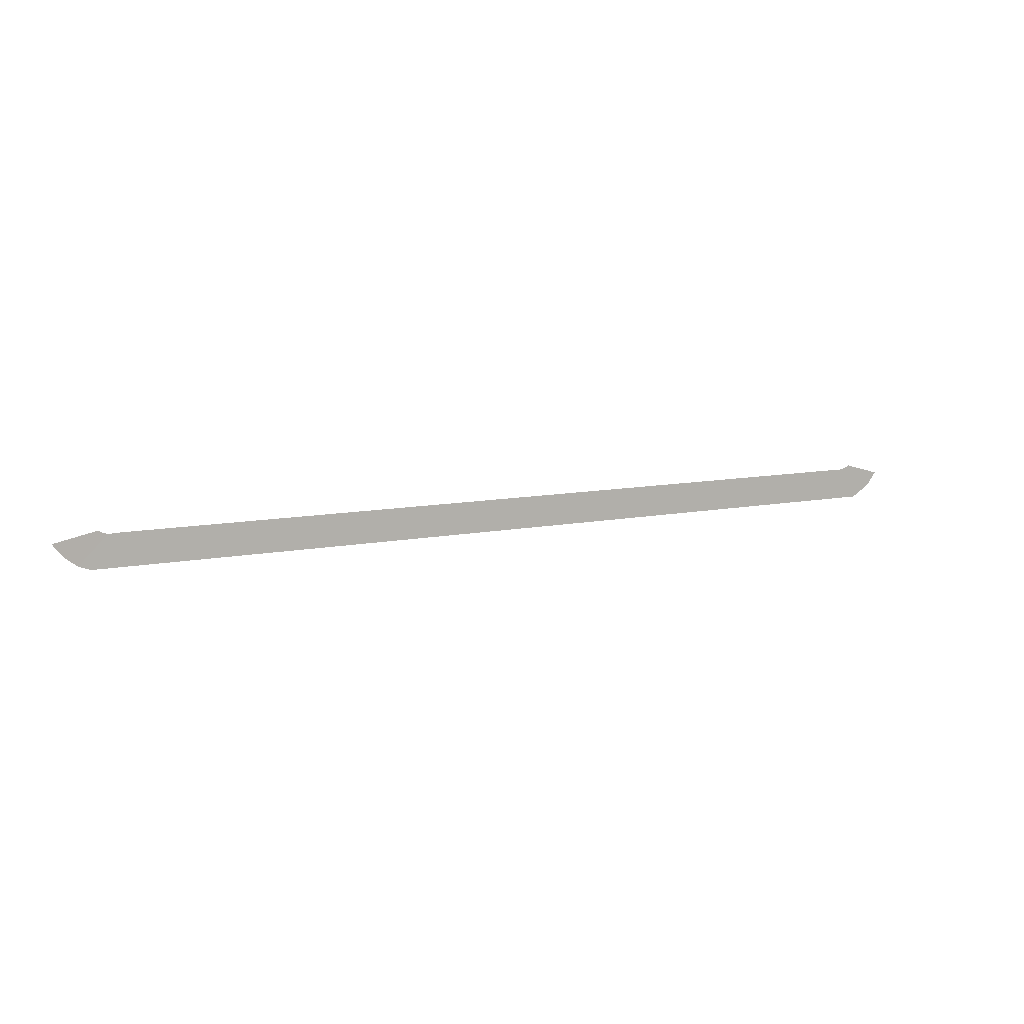
<metadata>
{"format":"obj","ext":"obj","renderer":"f3d","projection":"perspective","resolution":1024,"background":"white","views":[{"elev":10.0,"azim":152.2,"up":"+Z"}]}
</metadata>
<code>
g CrestaDietro
v -2.701 -0.599 -5.997
v -2.739 -0.599 -5.986
v -2.959 -0.5978 -6.122
v -2.895 -0.5978 -6.166
v -2.644 -0.599 -5.996
v -2.701 -0.599 -5.997
v -2.895 -0.5978 -6.166
v -2.826 -0.5978 -6.206
v -2.739 -0.599 -5.986
v -2.774 -0.599 -5.972
v -3.02 -0.5978 -6.041
v -2.959 -0.5978 -6.122
v 2.719 -0.599 -5.999
v 2.644 -0.599 -5.996
v 2.826 -0.5978 -6.206
v 2.907 -0.5978 -6.178
v 2.753 -0.599 -5.988
v 2.719 -0.599 -5.999
v 2.907 -0.5978 -6.178
v 2.985 -0.5978 -6.118
v 2.644 -0.599 -5.996
v -2.644 -0.599 -5.996
v -2.826 -0.5978 -6.206
v 2.826 -0.5978 -6.206
v 2.776 -0.599 -5.973
v 2.753 -0.599 -5.988
v 2.985 -0.5978 -6.118
v 3.055 -0.5978 -6.031
g CrestaDietro_0
f 3 2 1
f 4 3 1
f 7 6 5
f 8 7 5
f 11 10 9
f 12 11 9
f 15 14 13
f 16 15 13
f 19 18 17
f 20 19 17
f 23 22 21
f 24 23 21
f 27 26 25
f 28 27 25

</code>
